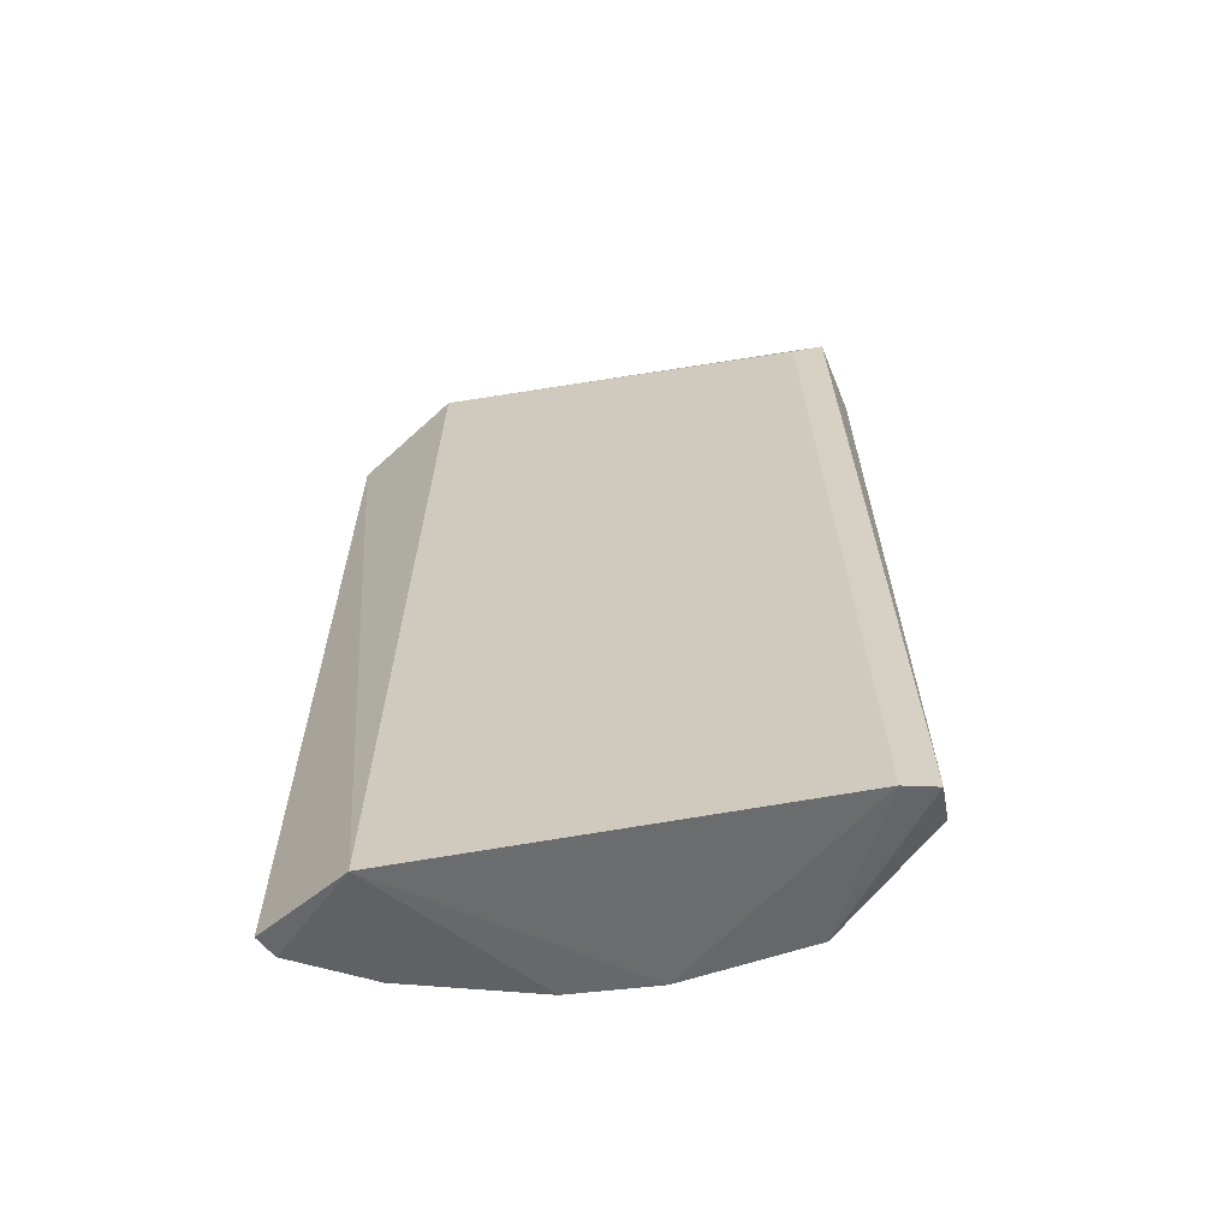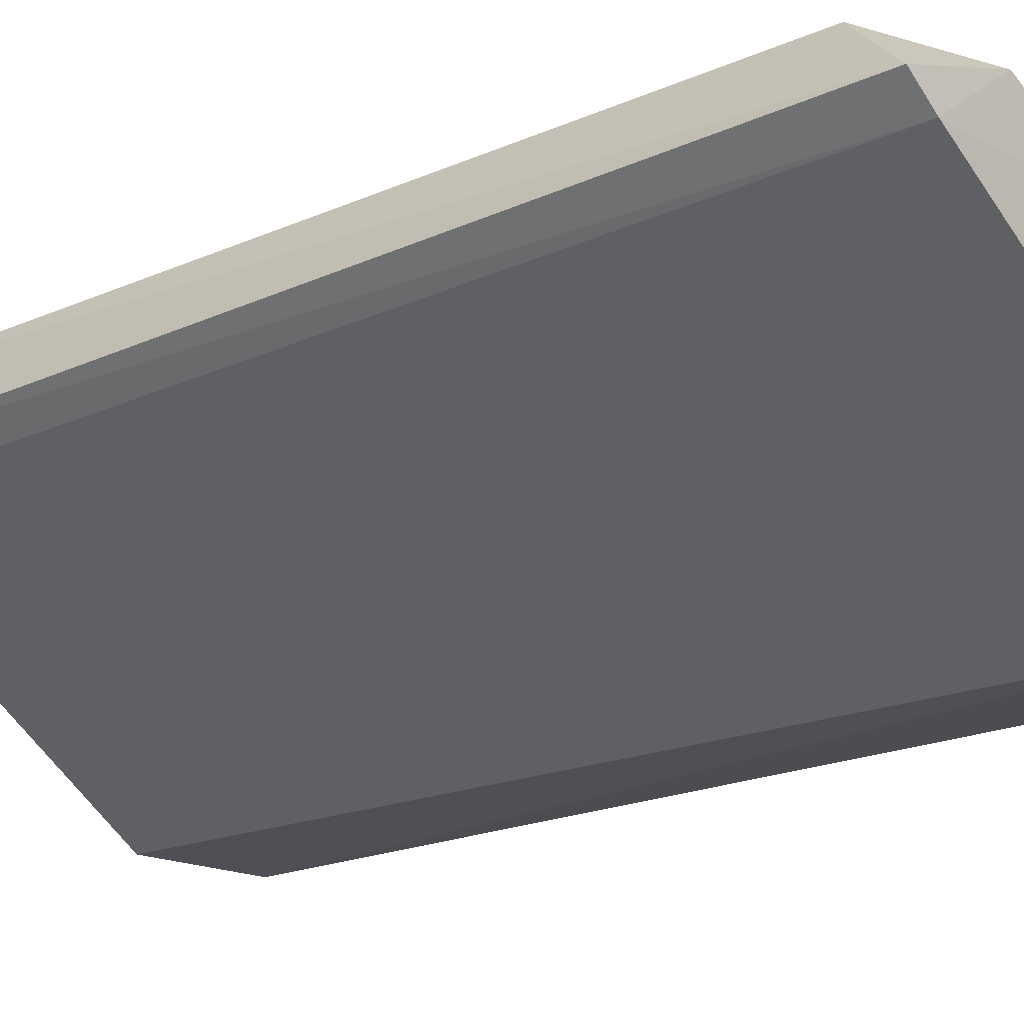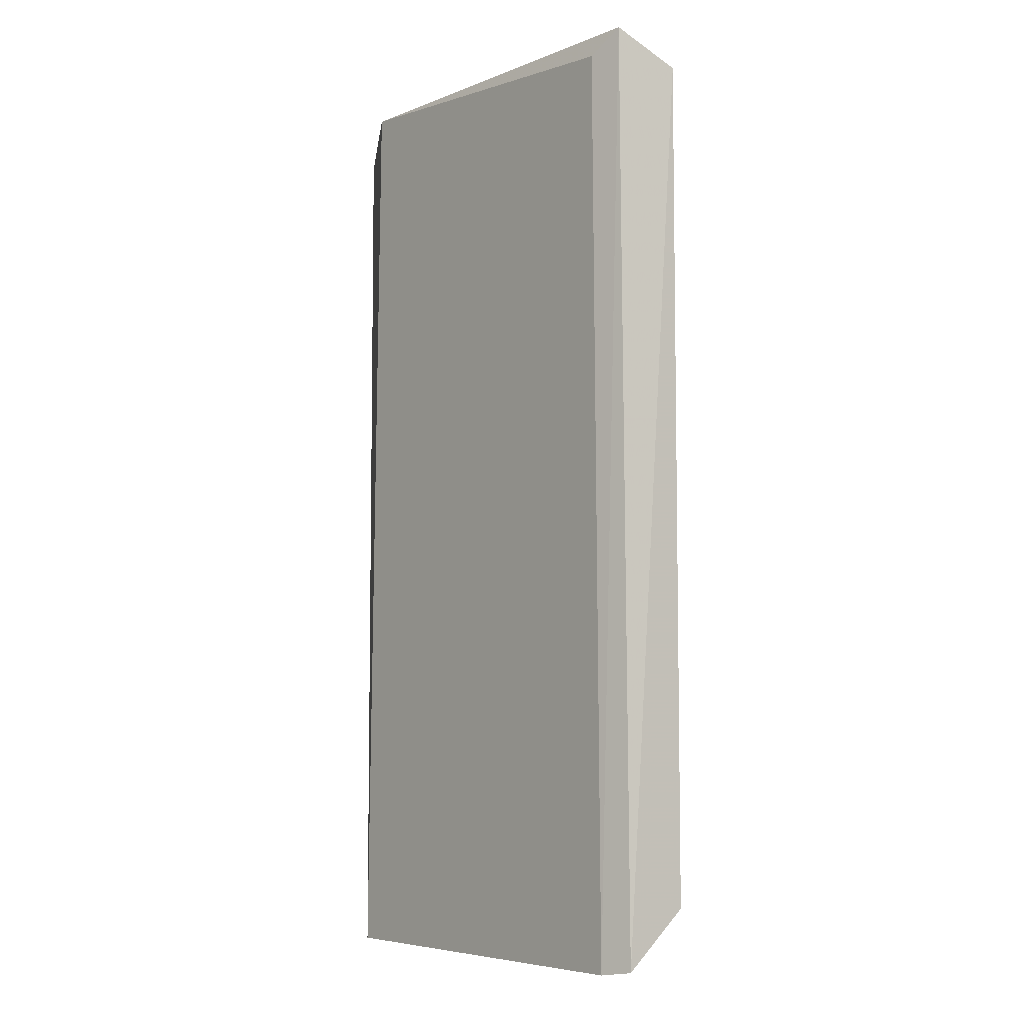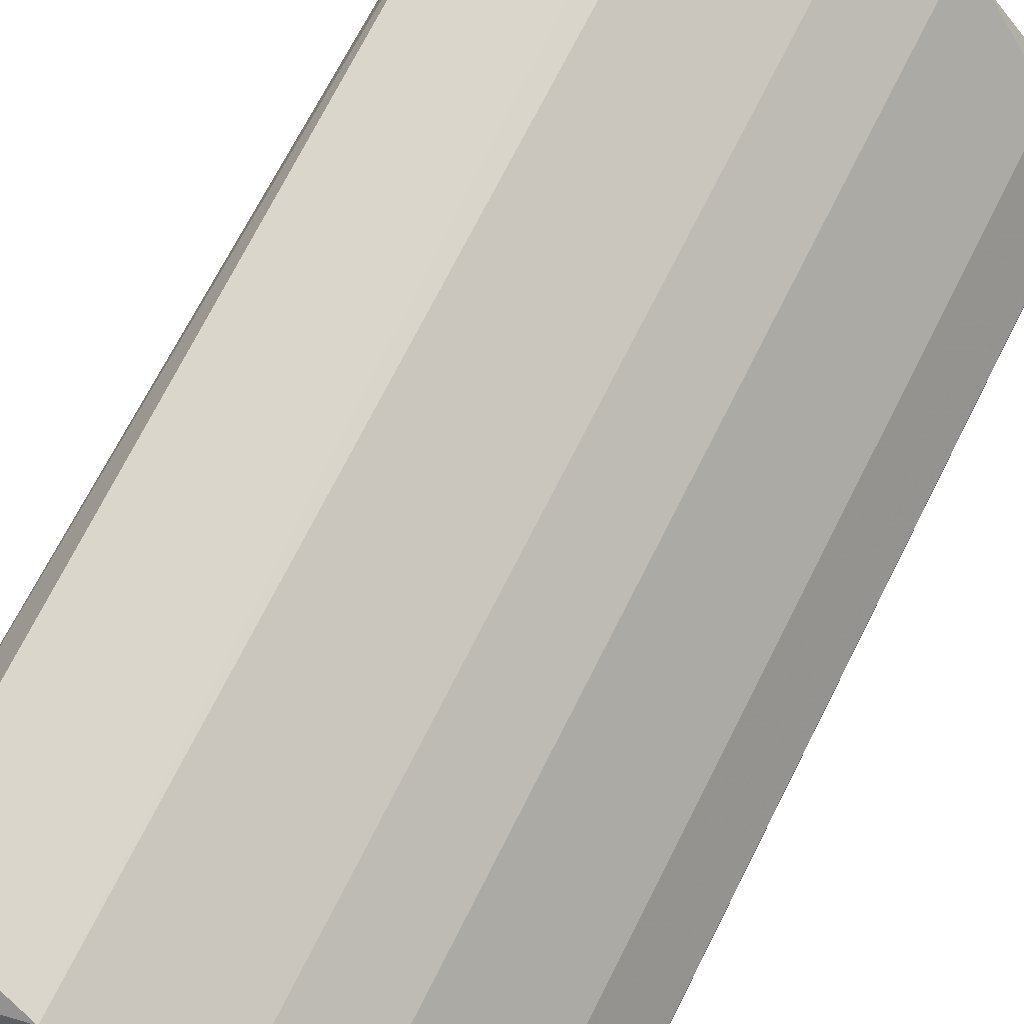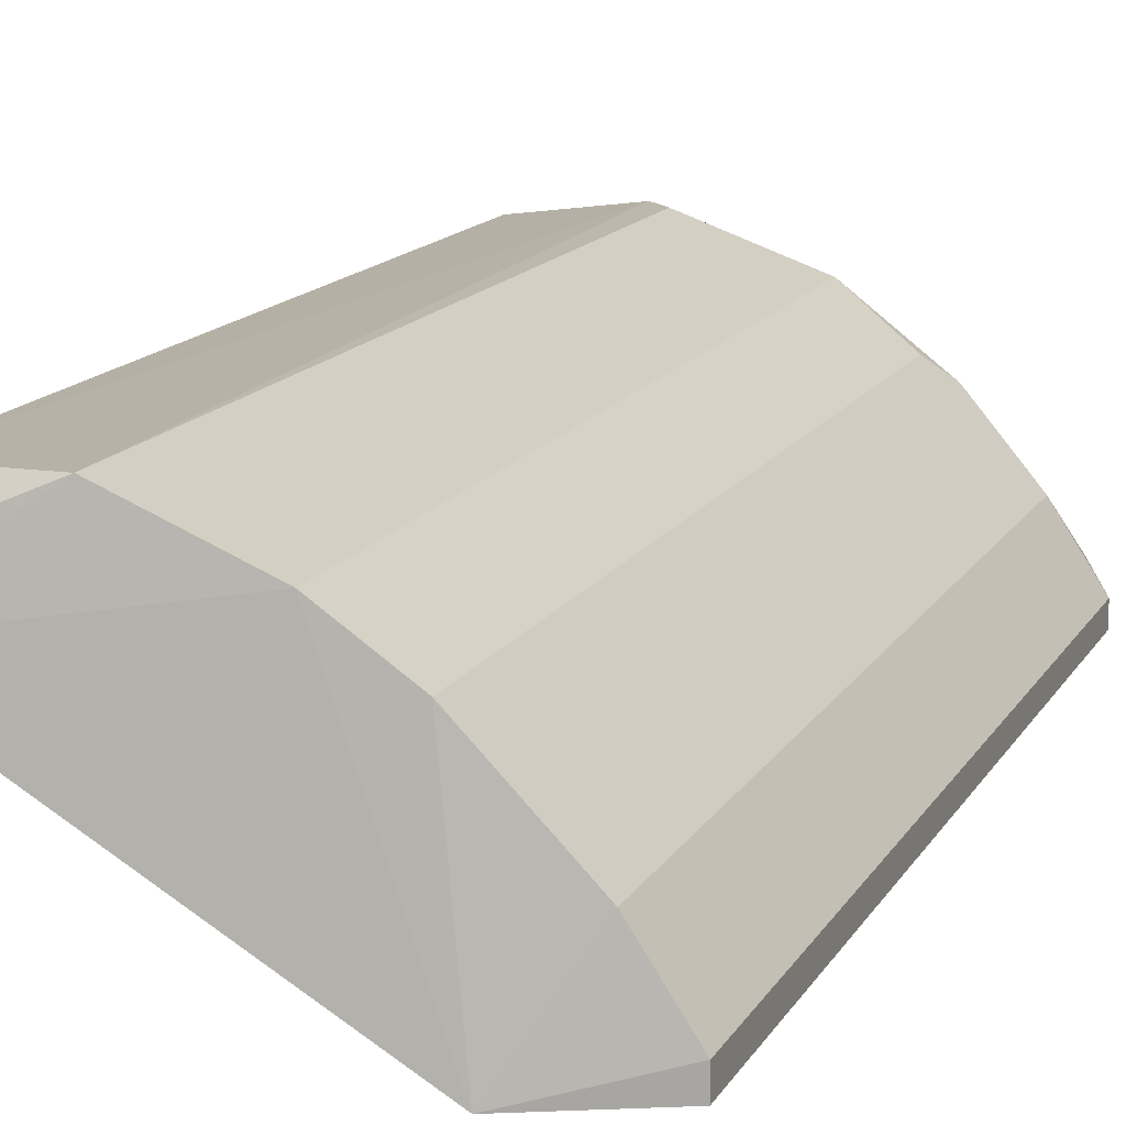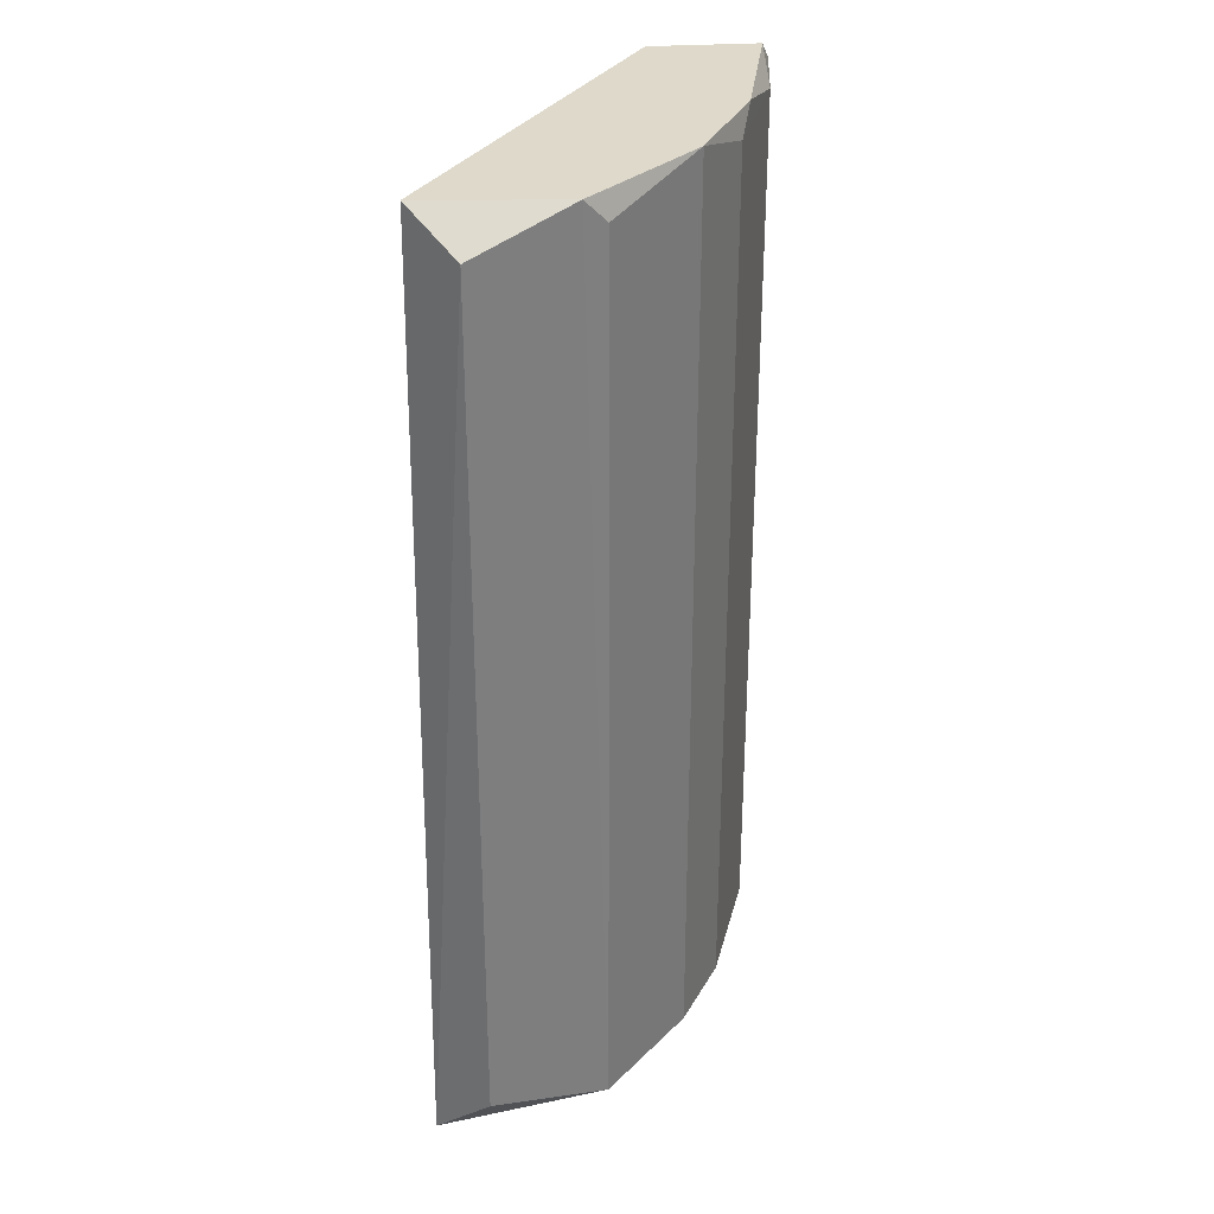
<metadata>
{"format":"obj","ext":"obj","renderer":"f3d","projection":"perspective","resolution":1024,"background":"white","views":[{"elev":-63.6,"azim":-139.9,"up":"+Y"},{"elev":-19.7,"azim":-50.6,"up":"+Z"},{"elev":-5.9,"azim":-98.6,"up":"+Y"},{"elev":74.3,"azim":27.0,"up":"+Z"},{"elev":14.6,"azim":20.6,"up":"+Z"},{"elev":31.7,"azim":-31.6,"up":"+Y"}]}
</metadata>
<code>
v 0.1014 0.2411 0.1619
v -0.1075 -0.1988 0.2201
v -0.09662 -0.2011 0.2084
v -0.1014 0.2524 0.2182
v -0.03378 -0.1869 0.252
v 0.07118 -0.2011 0.1125
v 0.06756 0.2524 0.1169
v -0.04503 0.2524 0.252
v 0.1239 -0.1869 0.1281
v 0.05631 -0.1869 0.207
v 0.02251 0.2524 0.2295
v 0.1239 0.2411 0.1169
v -0.0934 -0.1714 0.2473
v -0.093 0.2361 0.247
v -0.0901 0.2411 0.207
v 0.1239 -0.1869 0.1169
v 0.02251 -0.1869 0.2295
v 0.1014 -0.1869 0.1619
v 0.06756 0.2524 0.1957
v 0.1239 0.2411 0.1281
v -0.03378 0.2411 0.252
v 0.05631 0.2411 0.207
v 0.1126 0.2524 0.1394
f 1 20 23
f 3 2 4
f 2 3 5
f 6 3 7
f 7 4 8
f 7 8 11
f 6 7 12
f 2 5 13
f 5 8 13
f 13 8 14
f 4 2 14
f 8 4 14
f 2 13 14
f 3 4 15
f 7 3 15
f 4 7 15
f 9 6 16
f 6 12 16
f 12 9 16
f 5 3 17
f 3 6 17
f 6 10 17
f 11 5 17
f 10 11 17
f 9 1 18
f 6 9 18
f 10 6 18
f 1 10 18
f 7 11 19
f 1 9 20
f 9 12 20
f 8 5 21
f 5 11 21
f 11 8 21
f 10 1 22
f 11 10 22
f 1 19 22
f 19 11 22
f 12 7 23
f 19 1 23
f 7 19 23
f 20 12 23

</code>
